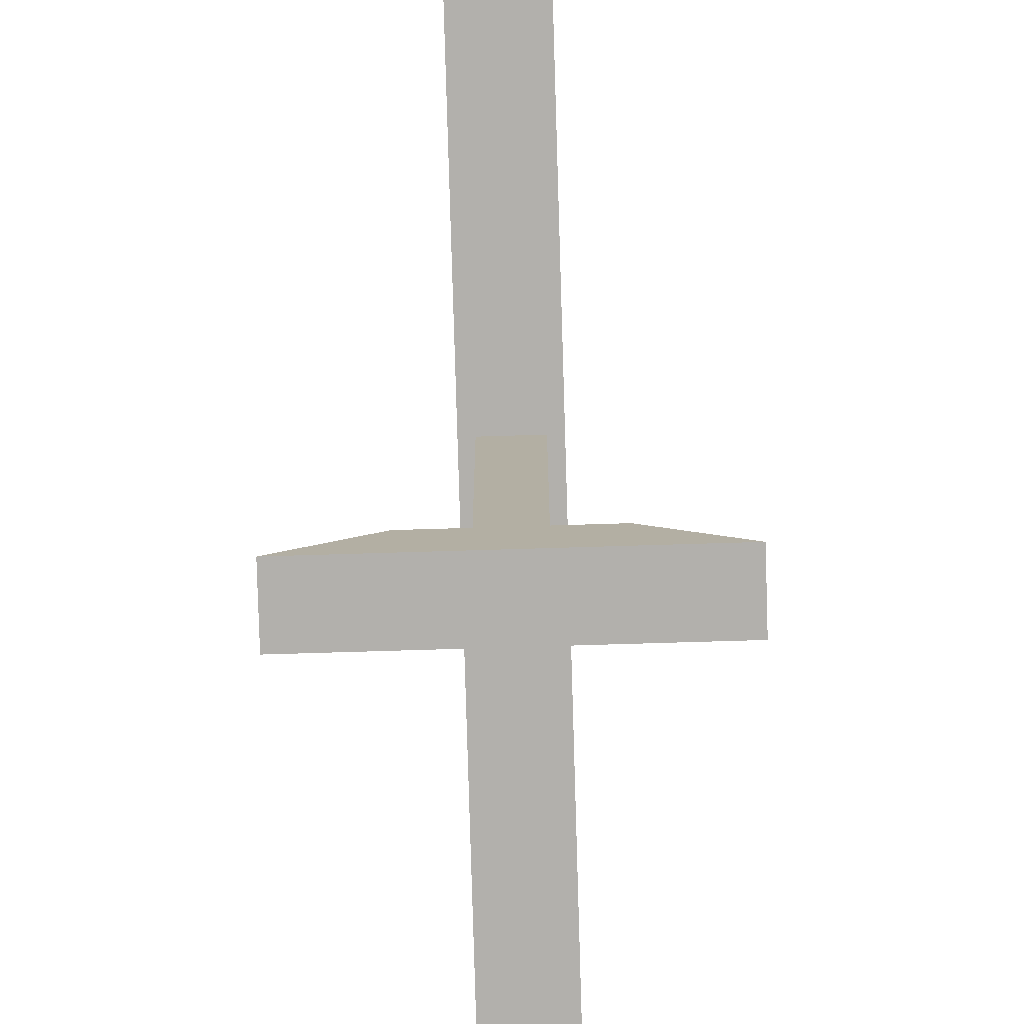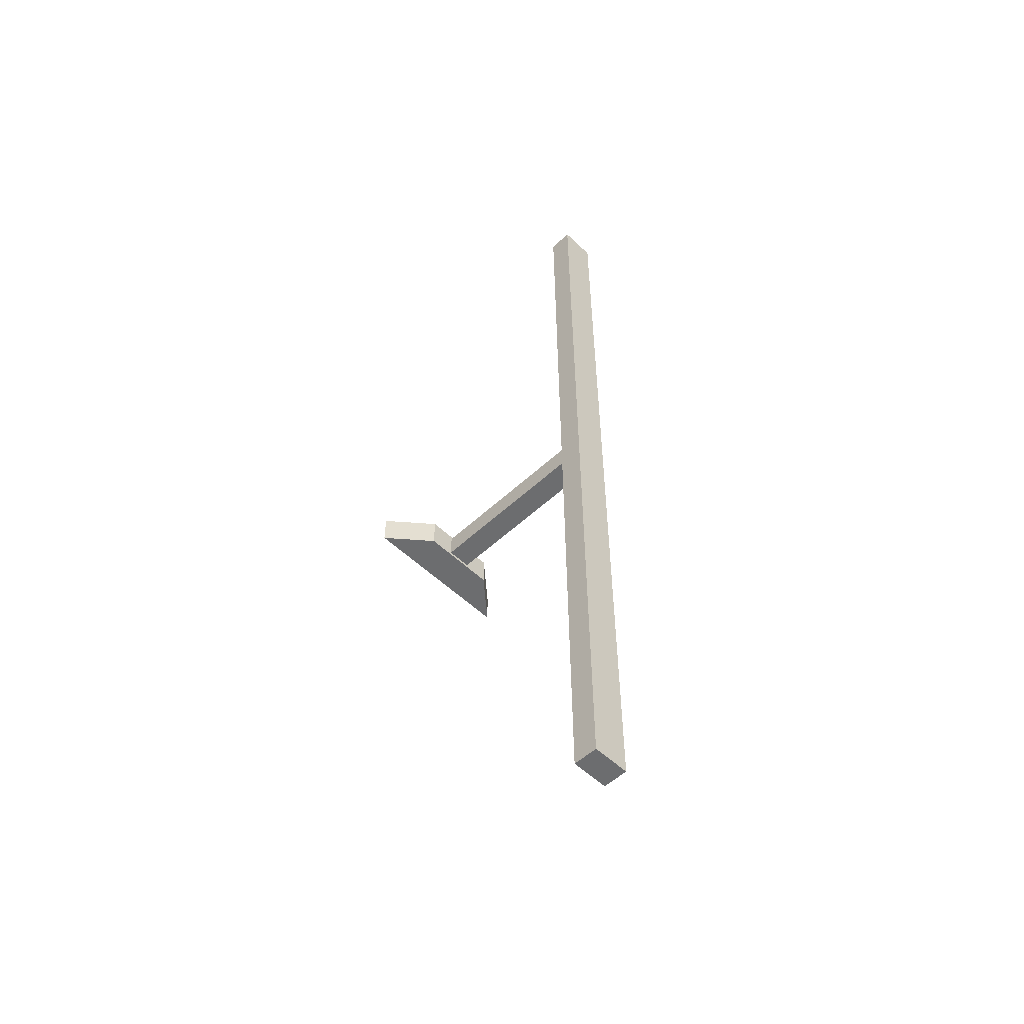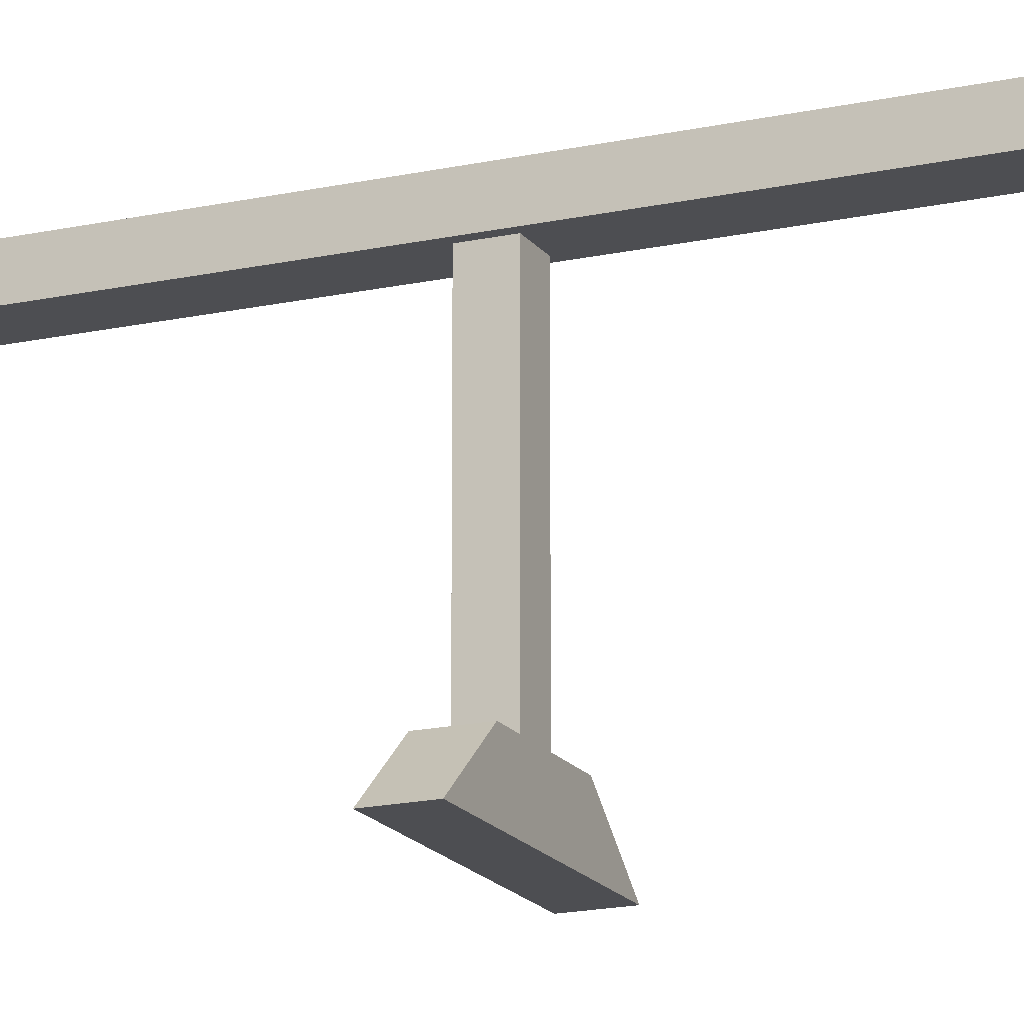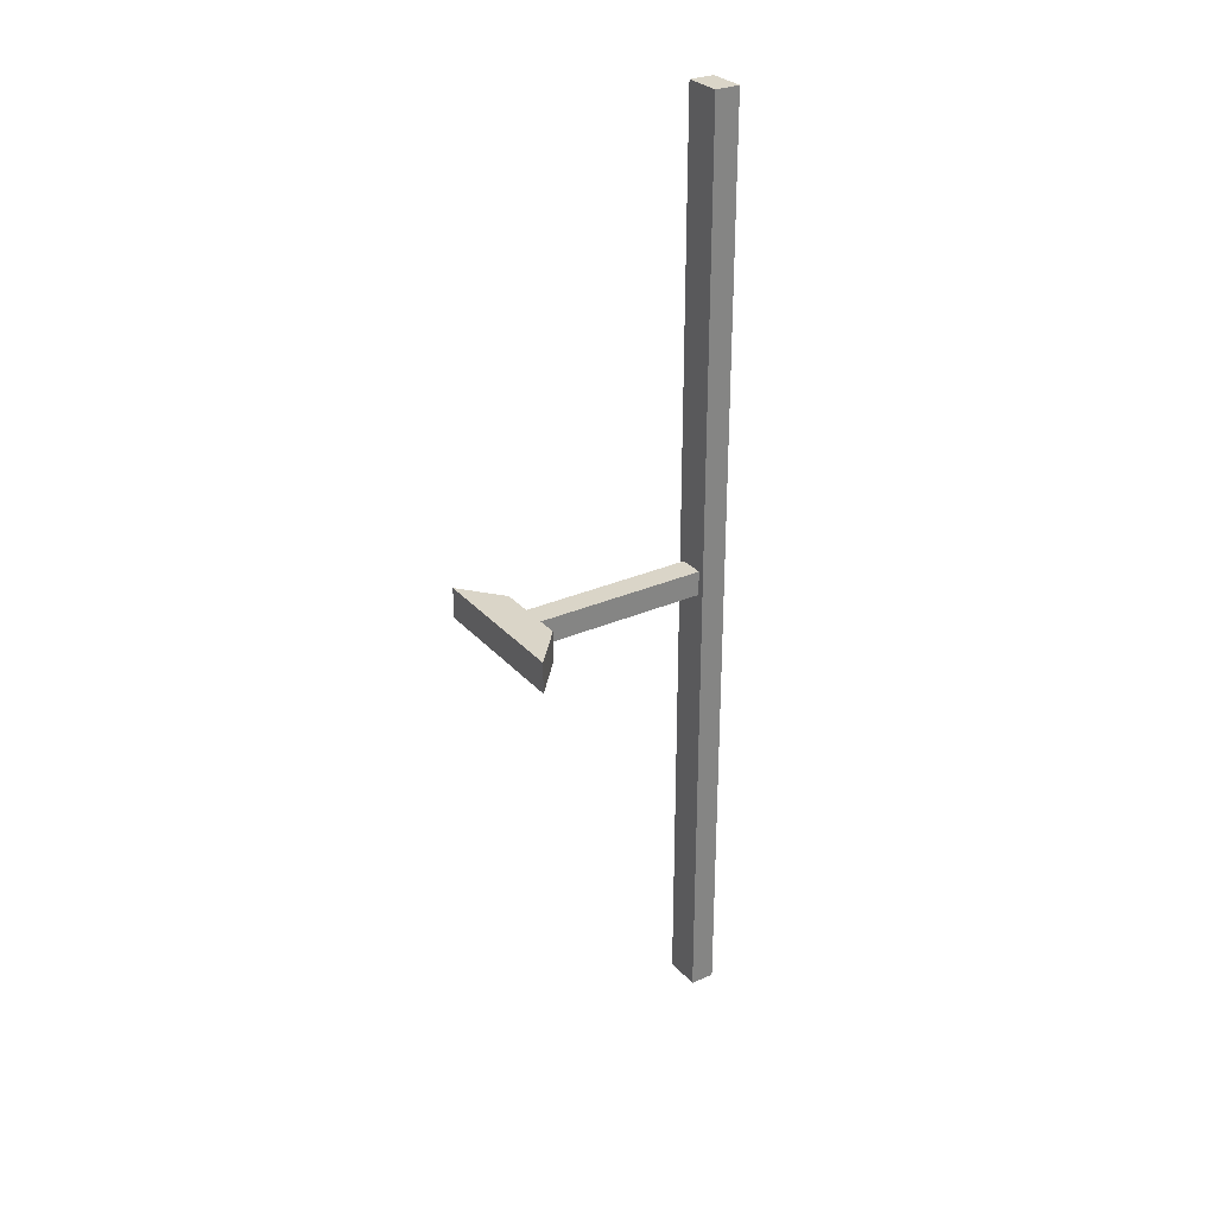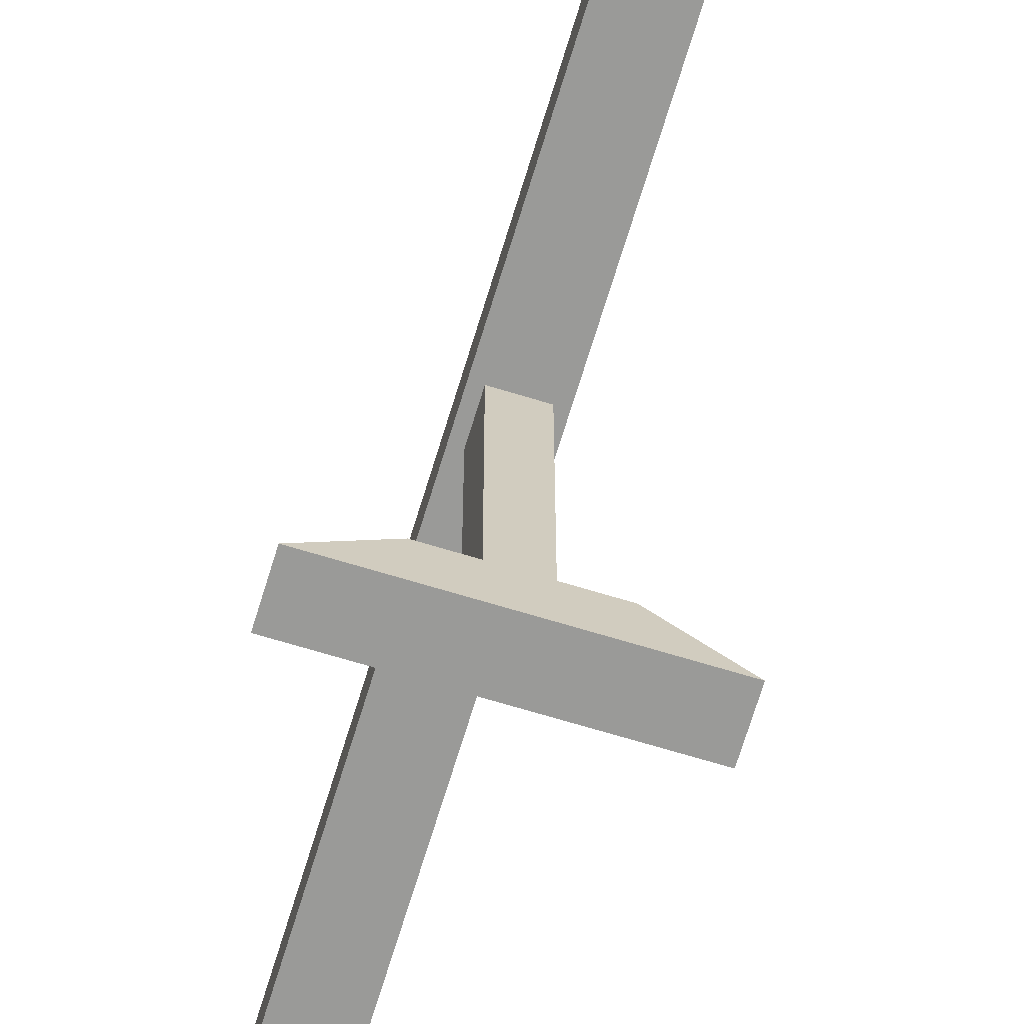
<metadata>
{"format":"obj","ext":"obj","renderer":"f3d","projection":"perspective","resolution":1024,"background":"white","views":[{"elev":-78.7,"azim":1.7,"up":"+Z"},{"elev":-53.9,"azim":-45.3,"up":"+Y"},{"elev":-17.2,"azim":-66.0,"up":"+Z"},{"elev":29.4,"azim":-122.9,"up":"+Y"},{"elev":-69.2,"azim":-16.9,"up":"+Z"}]}
</metadata>
<code>
v -5.984 0 83.01
v 5.984 0 83.01
v -5.984 300 83.01
v 5.984 300 83.01
v -5.984 300 75.08
v 5.984 300 75.08
v -5.984 0 75.08
v 5.984 0 75.08
v -3.964 147.3 19
v 3.964 147.3 19
v -3.964 147.3 75.08
v 3.964 147.3 75.08
v -3.964 155.2 75.08
v 3.964 155.2 75.08
v -3.964 155.2 19
v 3.964 155.2 19
v -25.35 146.2 7.694
v 25.35 146.2 7.694
v -12.22 146.2 19
v 12.22 146.2 19
v -12.22 156.2 19
v 12.22 156.2 19
v -25.35 156.2 7.694
v 25.35 156.2 7.694
f 1 2 4 3
f 3 4 6 5
f 5 6 8 7
f 7 8 2 1
f 2 8 6 4
f 7 1 3 5
f 9 10 12 11
f 11 12 14 13
f 13 14 16 15
f 15 16 10 9
f 10 16 14 12
f 15 9 11 13
f 17 18 20 19
f 19 20 22 21
f 21 22 24 23
f 23 24 18 17
f 18 24 22 20
f 23 17 19 21

</code>
